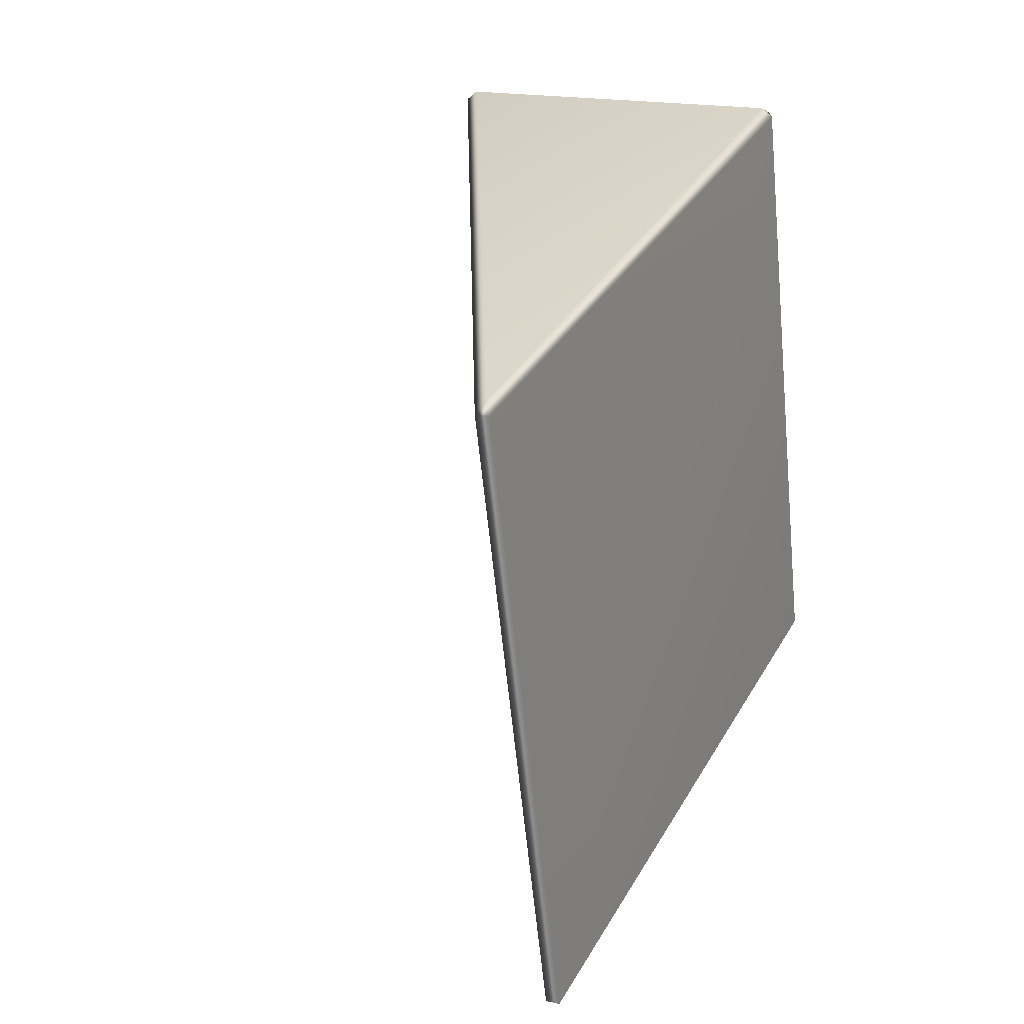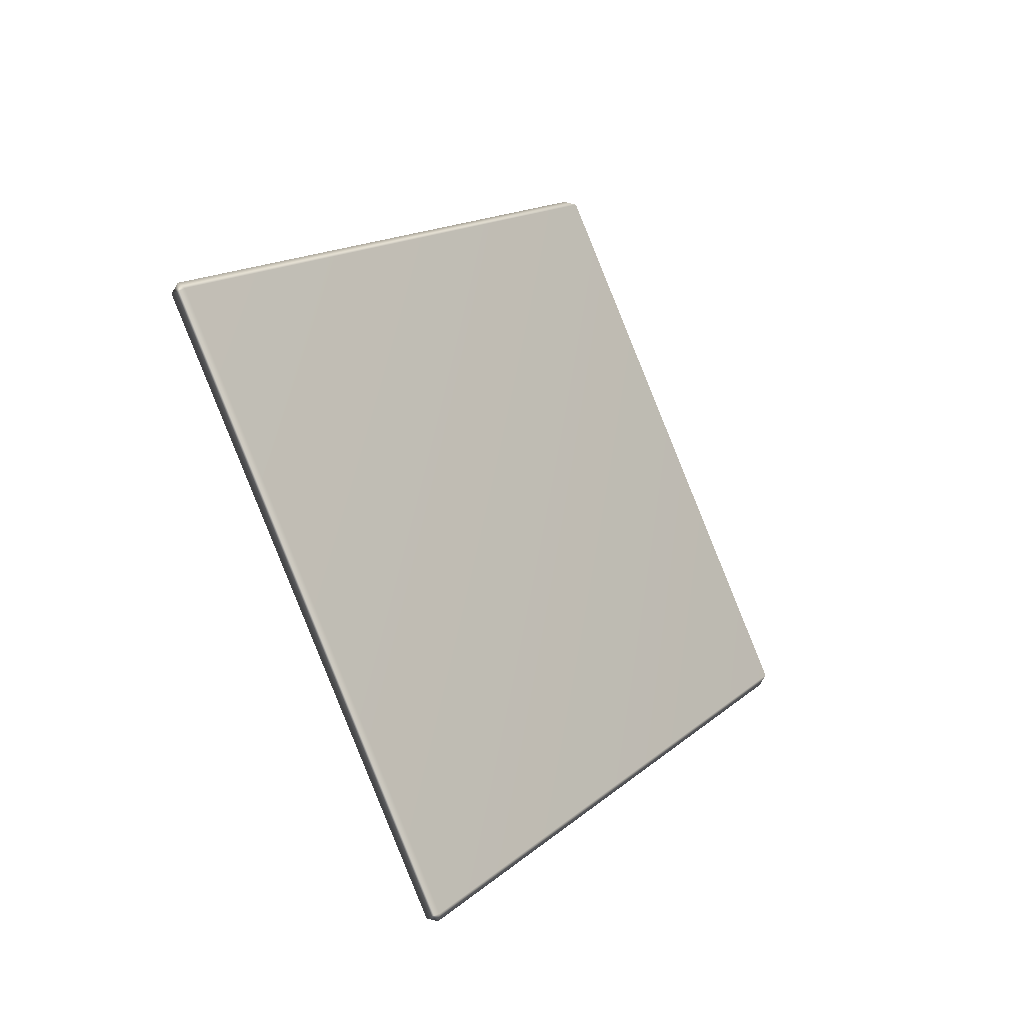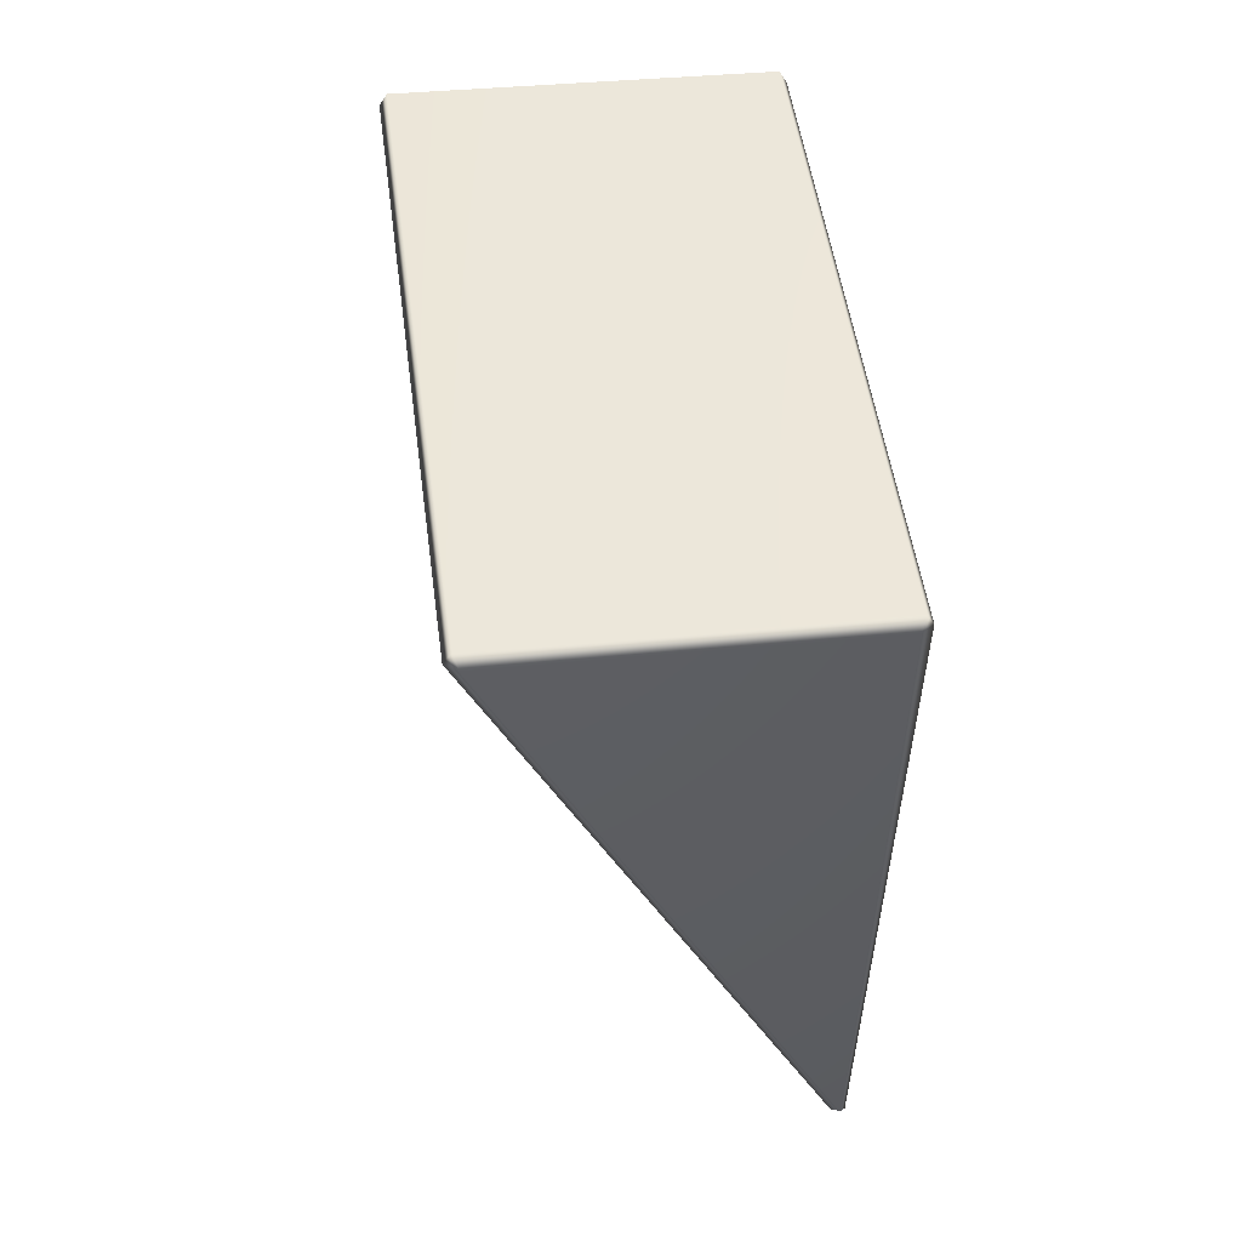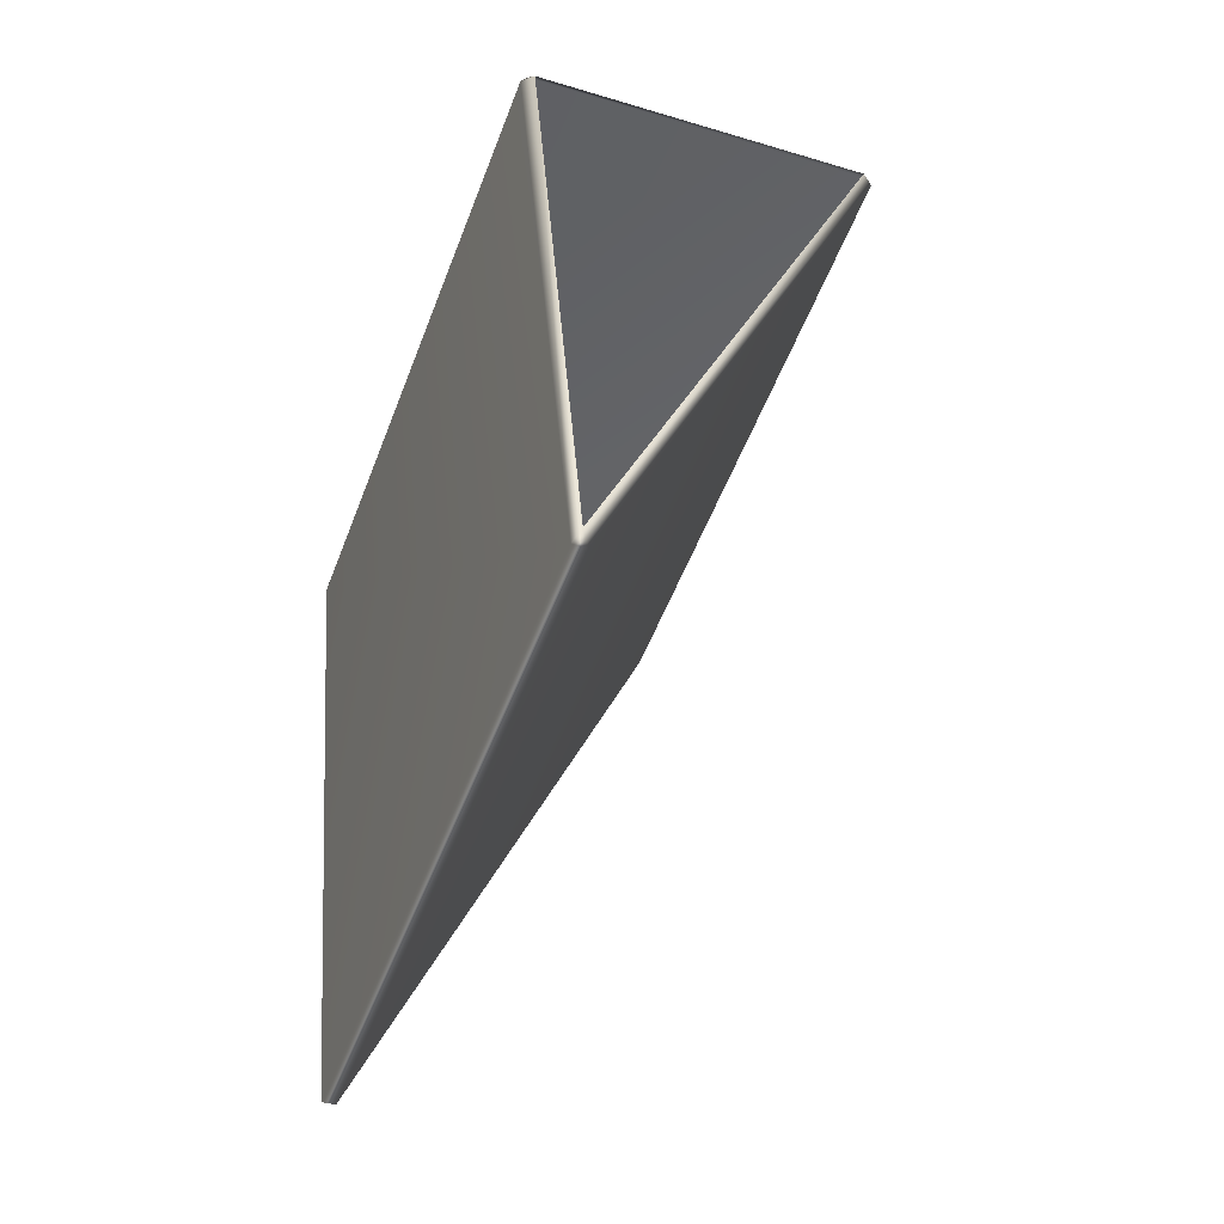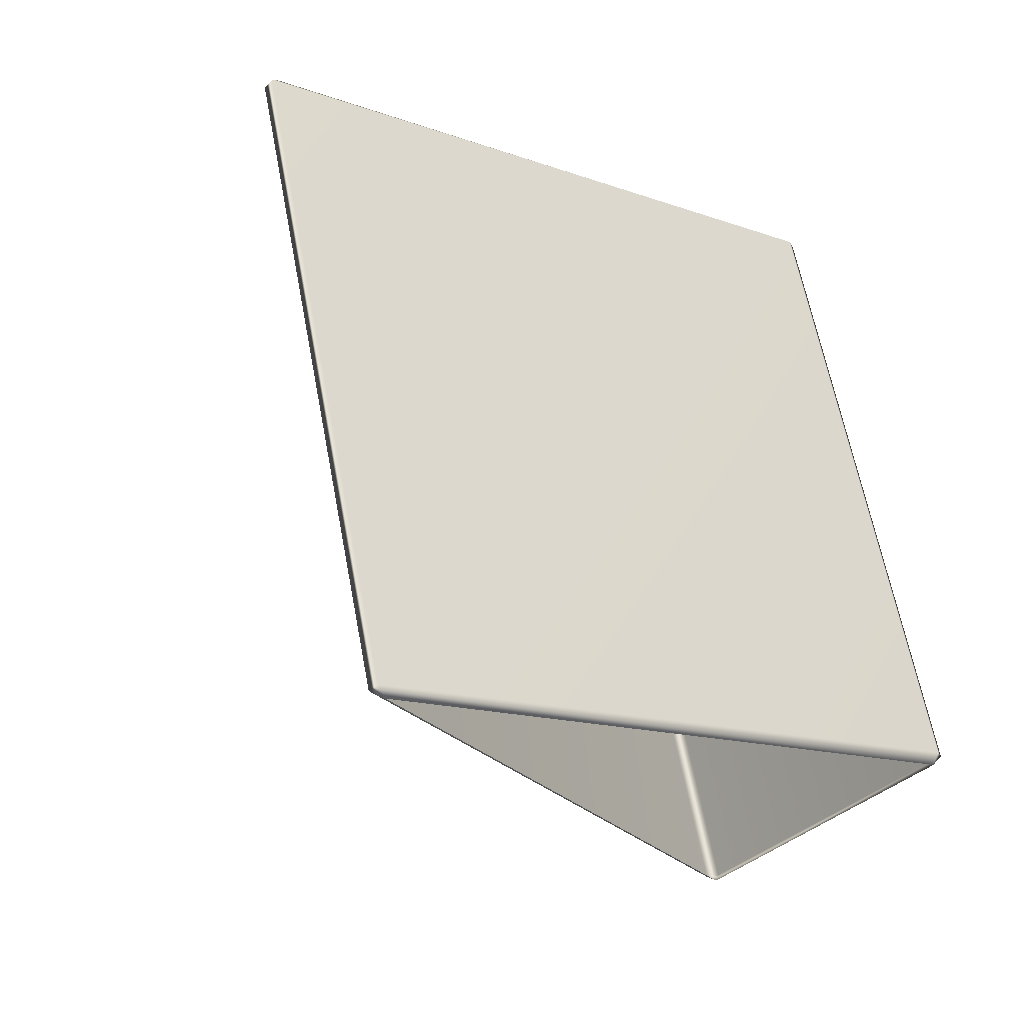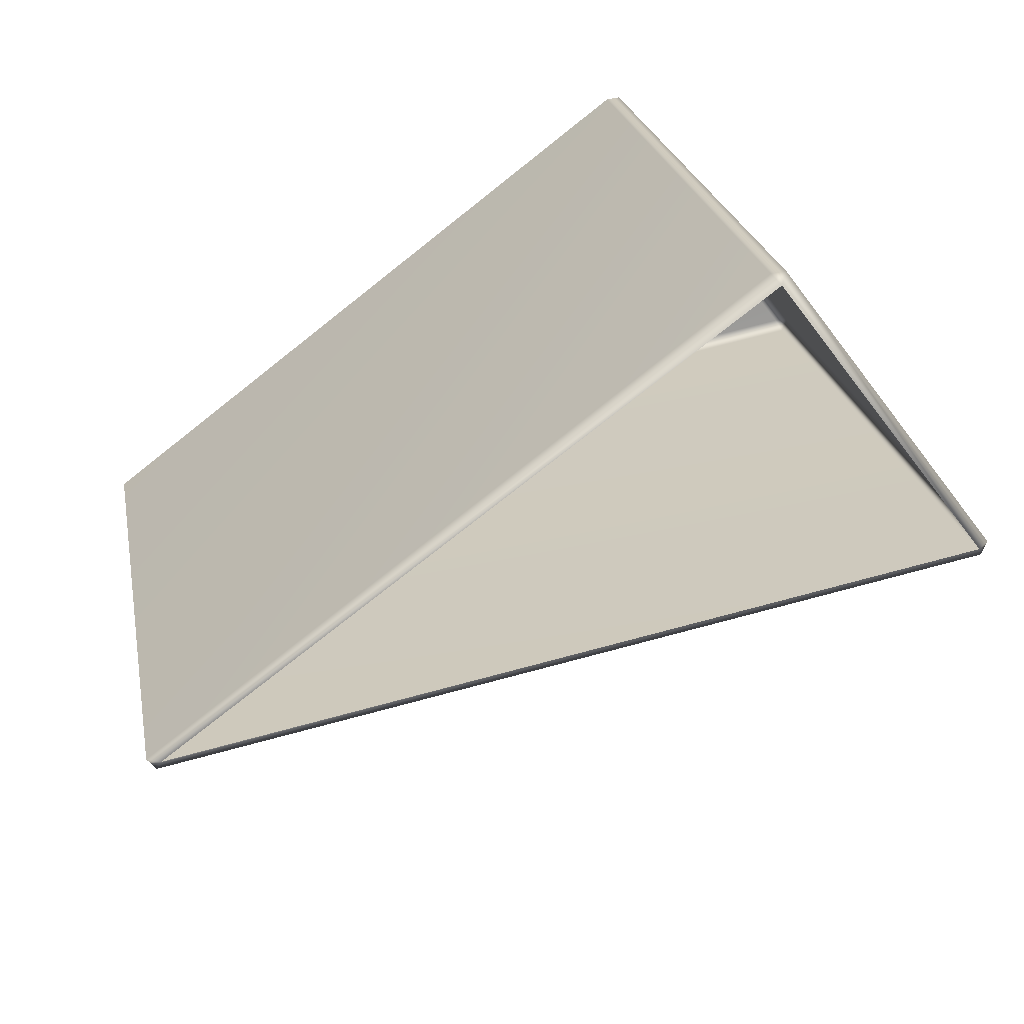
<metadata>
{"format":"obj","ext":"obj","renderer":"f3d","projection":"perspective","resolution":1024,"background":"white","views":[{"elev":17.4,"azim":-154.4,"up":"+Y"},{"elev":-74.1,"azim":22.7,"up":"+Z"},{"elev":36.5,"azim":172.3,"up":"+Z"},{"elev":-38.1,"azim":-21.0,"up":"+Z"},{"elev":-34.9,"azim":-126.8,"up":"+Y"},{"elev":-57.8,"azim":-53.6,"up":"+Y"}]}
</metadata>
<code>
g LM4_PrismObstacle_03
v -47.11 -9.625 -39.75
v -47.15 -10.51 -43.49
v -47.19 -10.48 -43.56
v -47.18 -9.579 -39.76
v -47.18 -6.167 -40.57
v -47.14 -6.15 -40.51
v -47.13 -9.563 -39.7
v -47.11 -9.625 -39.75
v -47.19 -7.065 -44.37
v -47.11 -10.48 -43.56
v -47.12 -7.065 -44.37
v -47.15 -10.51 -43.49
v -47.13 -9.563 -39.7
v -45.24 -9.625 -39.75
v -47.11 -9.625 -39.75
v -45.22 -9.563 -39.7
v -45.22 -6.152 -40.51
v -47.14 -6.15 -40.51
v -45.18 -6.167 -40.57
v -45.18 -9.579 -39.76
v -45.24 -9.625 -39.75
v -47.11 -6.117 -40.58
v -47.18 -6.167 -40.57
v -45.24 -6.117 -40.58
v -45.18 -6.167 -40.57
v -47.12 -7.065 -44.37
v -47.15 -7.005 -44.32
v -47.19 -7.065 -44.37
v -45.18 -9.579 -39.76
v -47.15 -10.51 -43.49
v -45.24 -9.625 -39.75
v -47.11 -10.48 -43.56
v -47.12 -7.065 -44.37
v -45.18 -6.167 -40.57
g LM4_PrismObstacle_03_0
f 3 2 1
f 4 3 1
f 4 5 3
f 6 5 4
f 7 6 4
f 7 4 8
f 5 9 3
f 10 3 9
f 11 10 9
f 3 10 12
f 15 14 13
f 14 16 13
f 16 17 13
f 17 18 13
f 19 17 16
f 20 19 16
f 16 21 20
f 18 17 22
f 18 22 23
f 17 24 22
f 17 25 24
f 25 26 24
f 22 27 23
f 24 27 22
f 26 27 24
f 27 28 23
f 27 26 28
f 31 30 29
f 30 32 29
f 32 33 29
f 33 34 29

</code>
